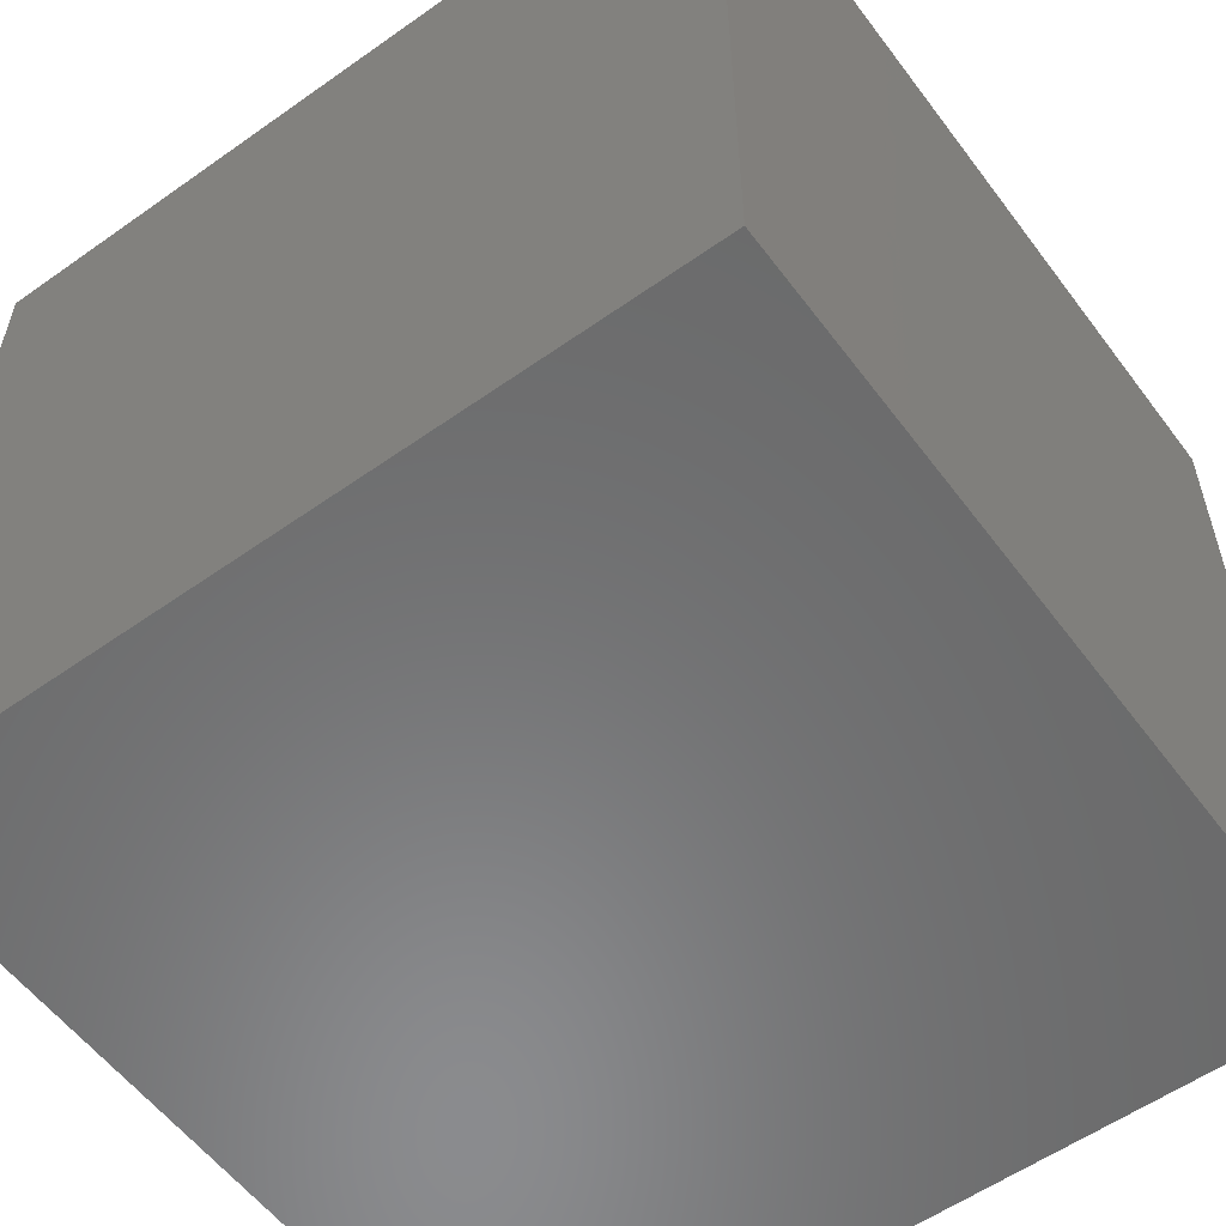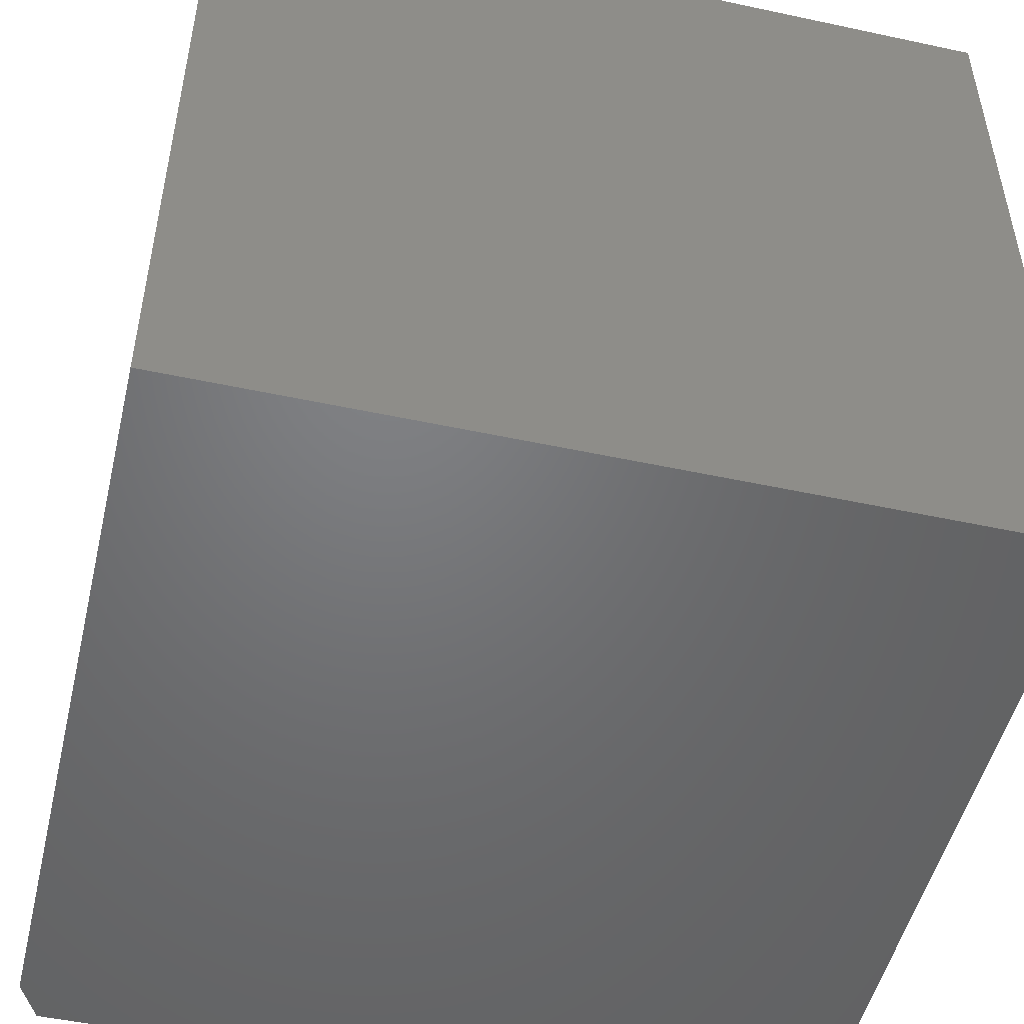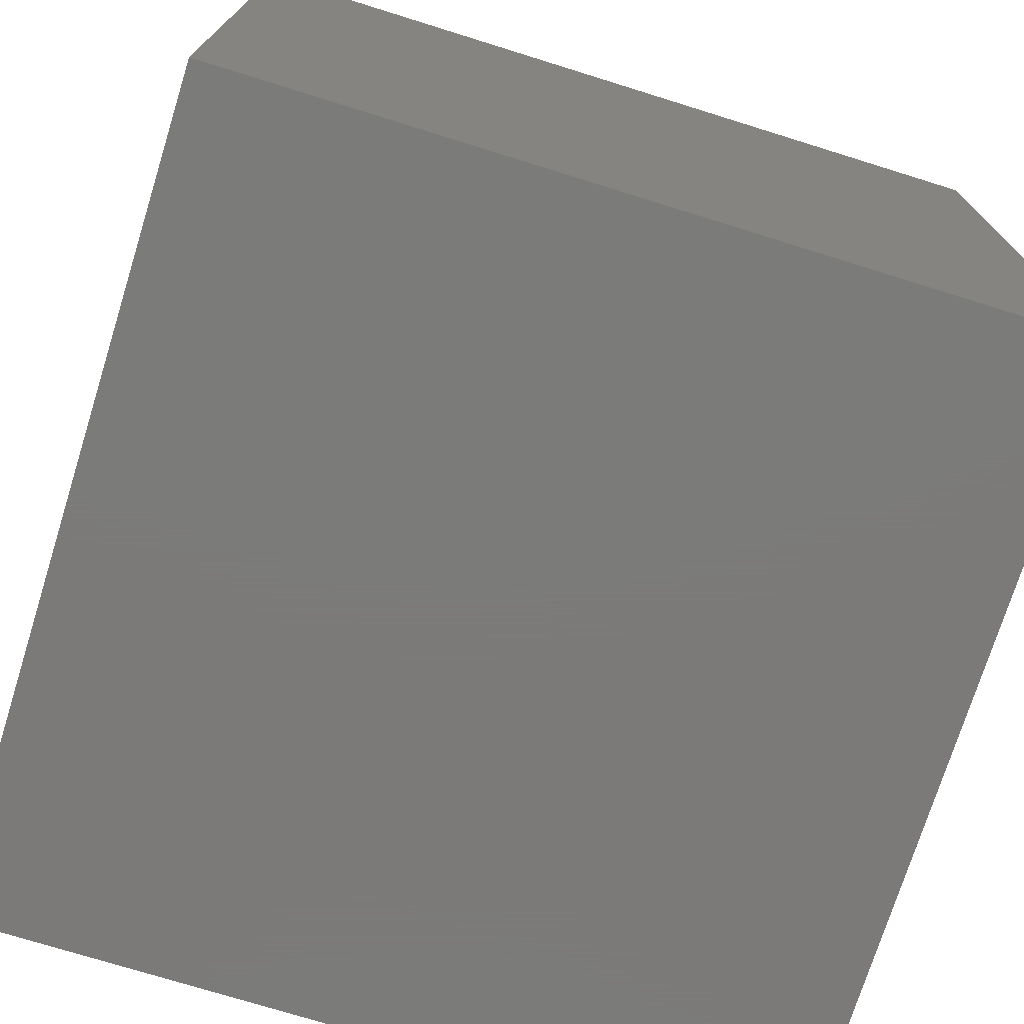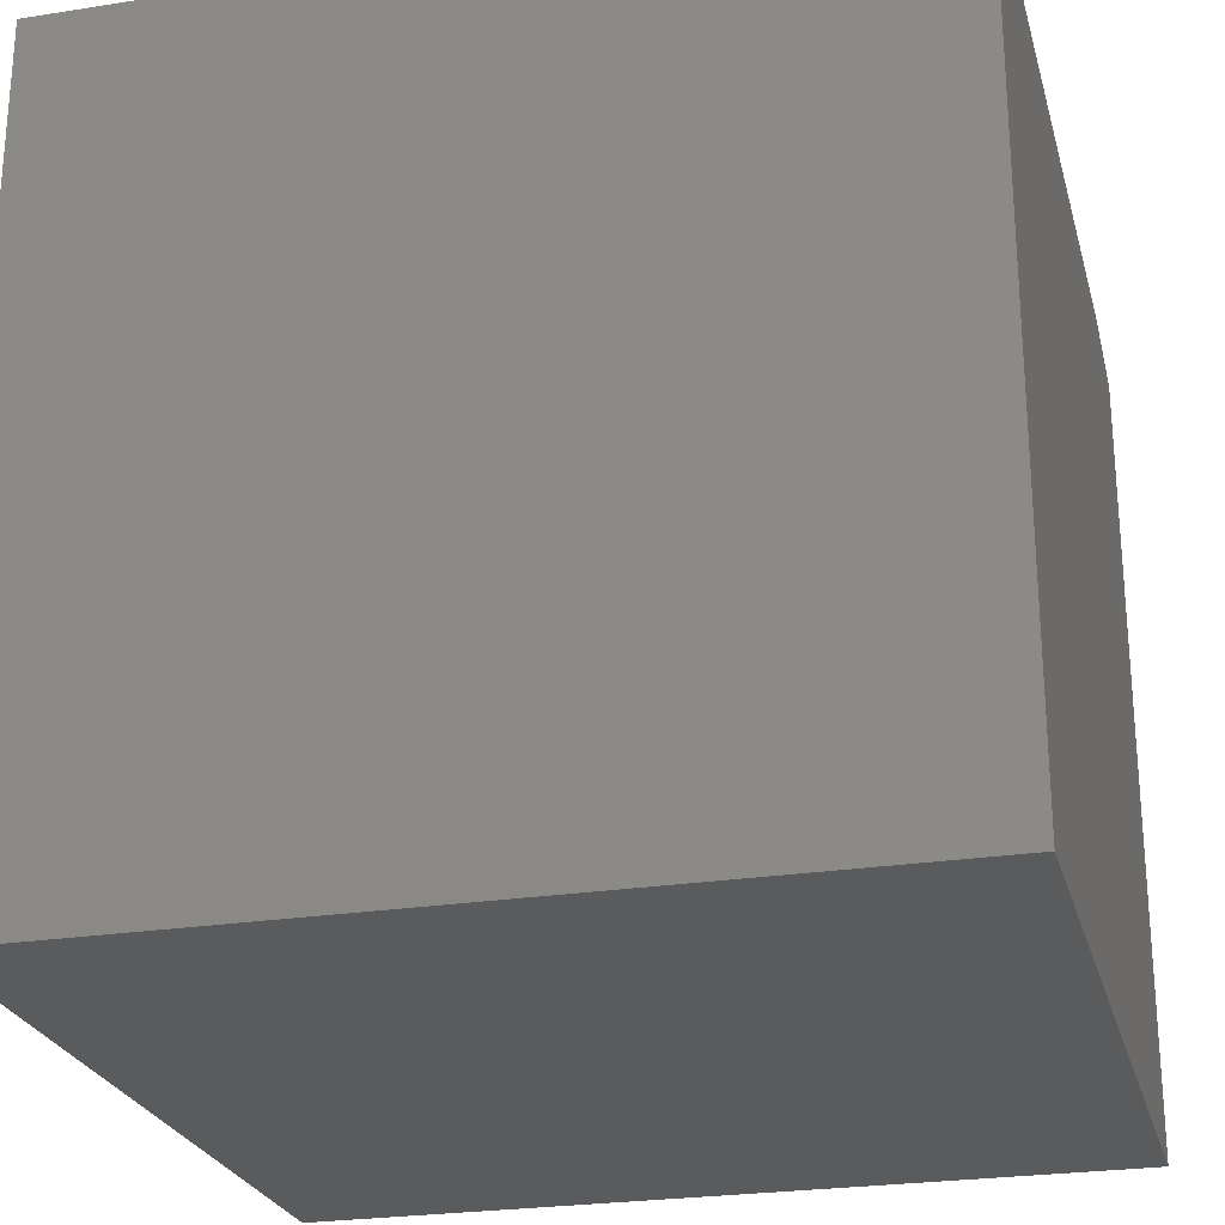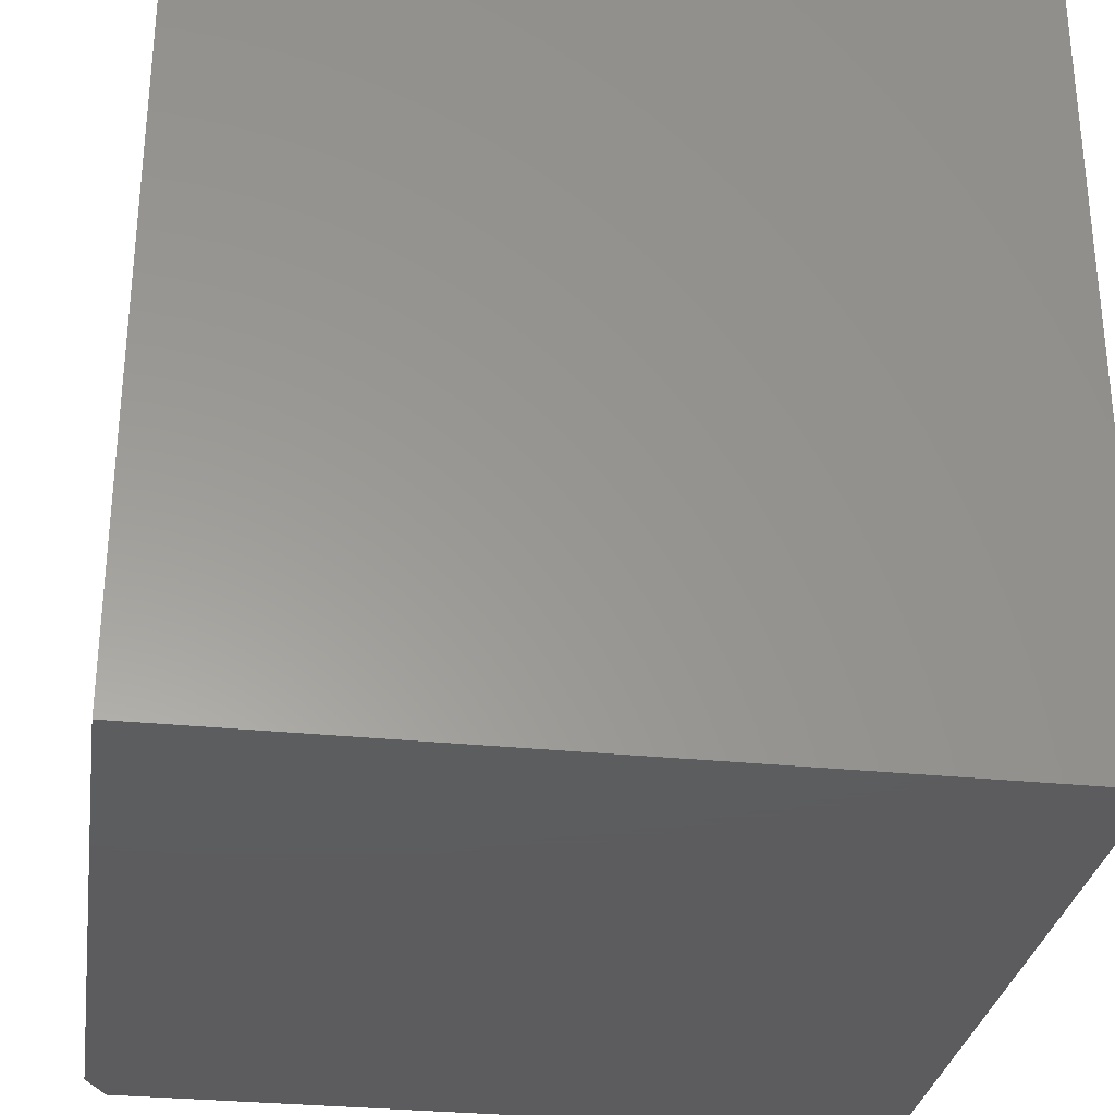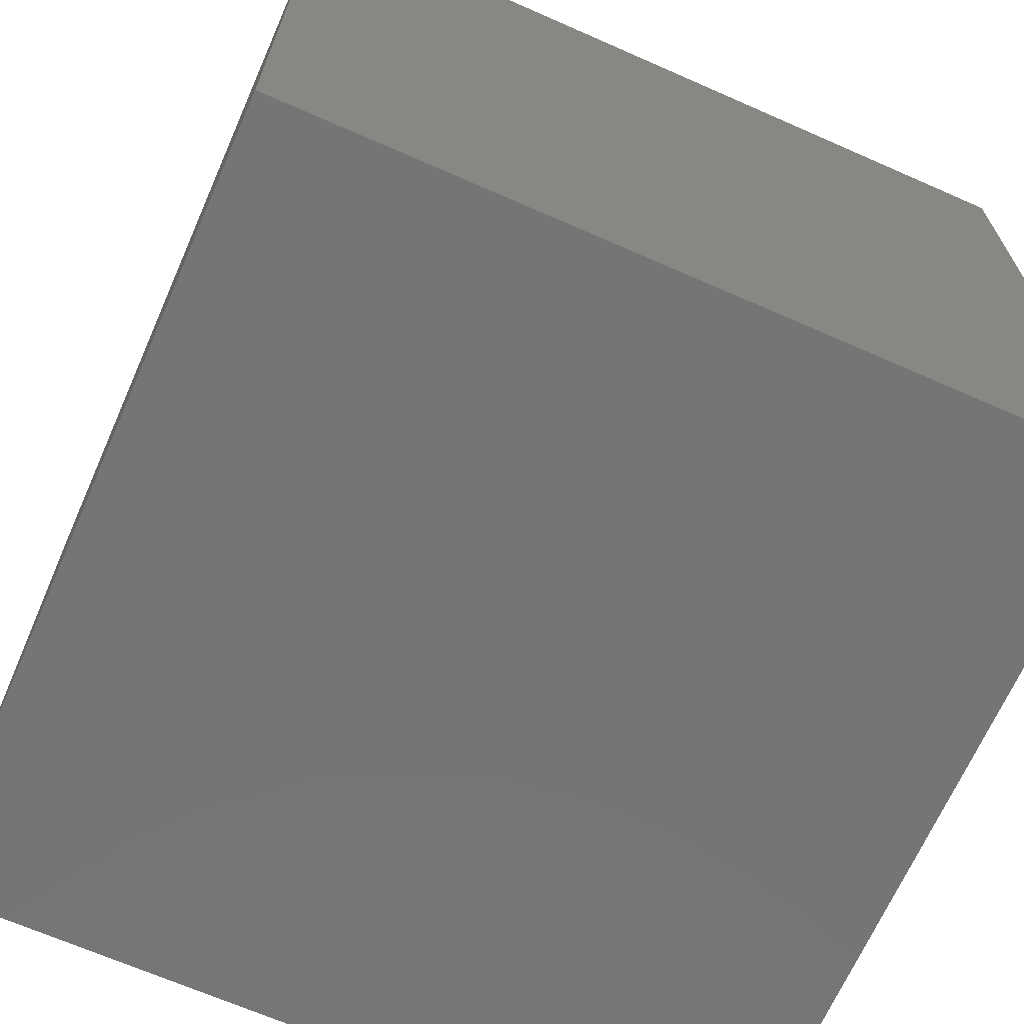
<metadata>
{"format":"stl","ext":"stl","renderer":"f3d","projection":"perspective","resolution":1024,"background":"white","views":[{"elev":-56.8,"azim":-53.6,"up":"+Z"},{"elev":-50.1,"azim":76.7,"up":"+Y"},{"elev":-73.9,"azim":162.7,"up":"+Y"},{"elev":-25.1,"azim":-165.7,"up":"+Z"},{"elev":-30.2,"azim":81.5,"up":"+Y"},{"elev":-67.7,"azim":66.2,"up":"+Z"}]}
</metadata>
<code>
# stl→obj: 11 verts, 18 faces
v -4.95 -2 10
v -4.975 -1.939 10
v -5 -2 9.973
v -5 -1.877 10
v -5 -2 9
v -5 -1 9
v -5 -1 10
v -4 -2 10
v -4 -1 10
v -4 -2 9
v -4 -1 9
f 1 2 3
f 3 2 4
f 3 4 5
f 5 4 6
f 6 4 7
f 2 8 4
f 4 8 9
f 4 9 7
f 2 1 8
f 10 5 11
f 11 5 6
f 3 5 1
f 1 5 10
f 1 10 8
f 9 11 7
f 7 11 6
f 8 10 9
f 9 10 11

</code>
